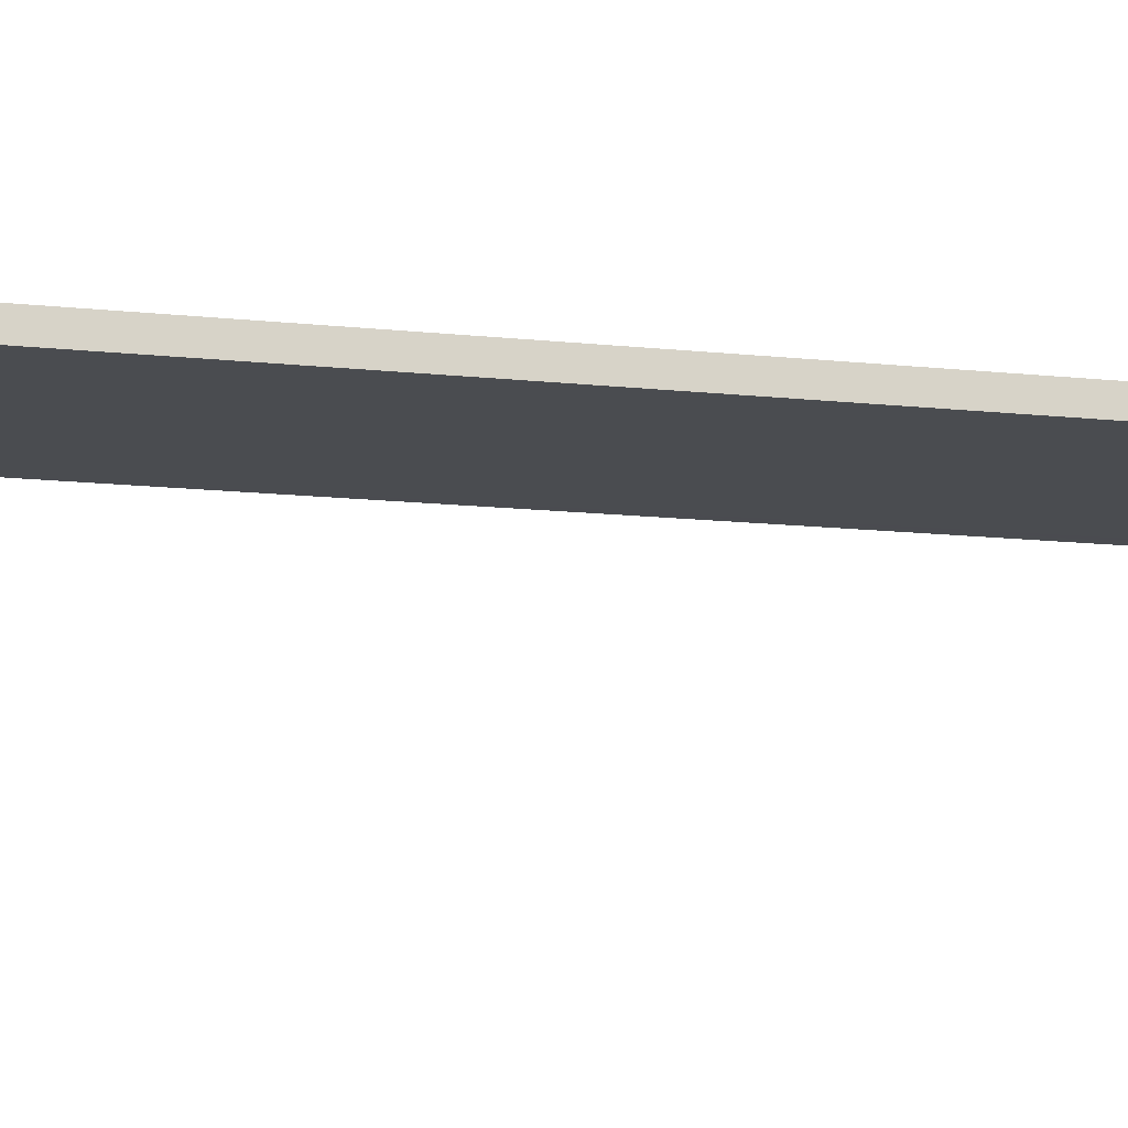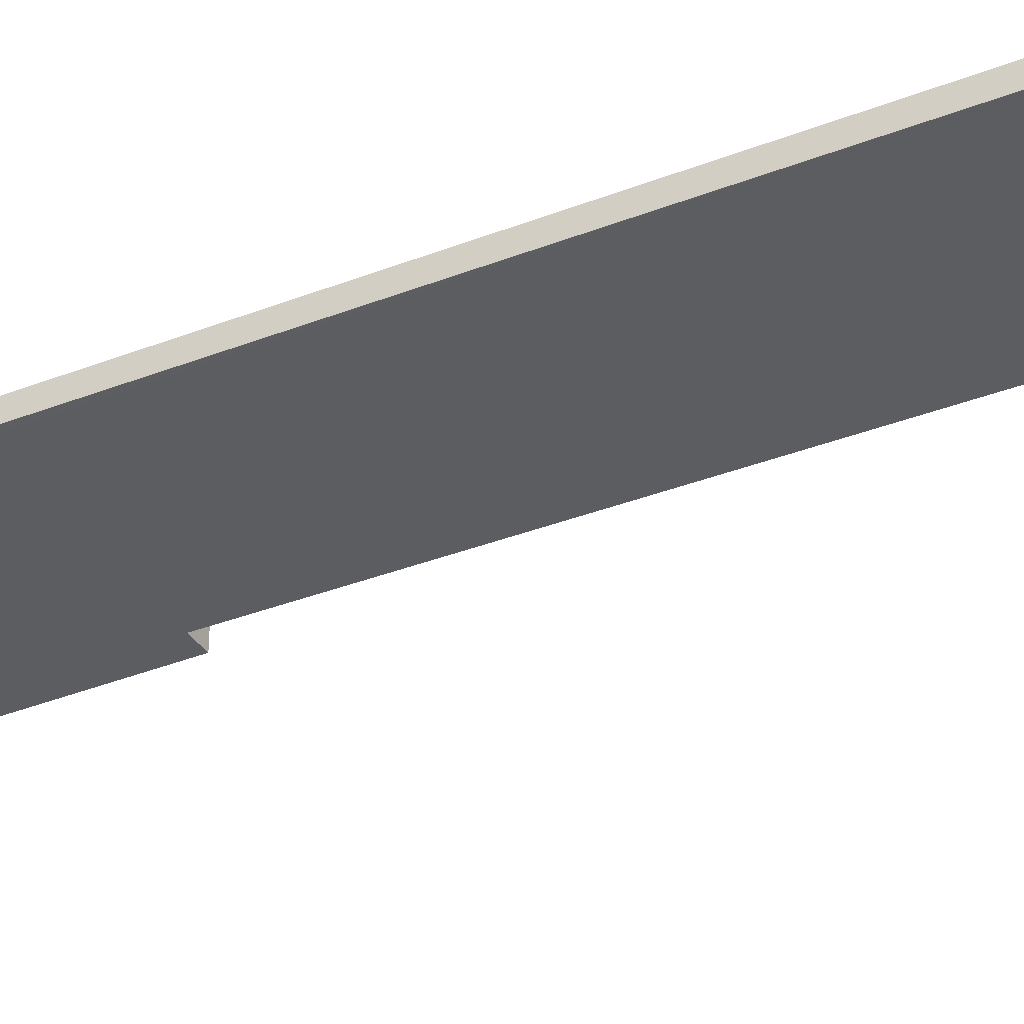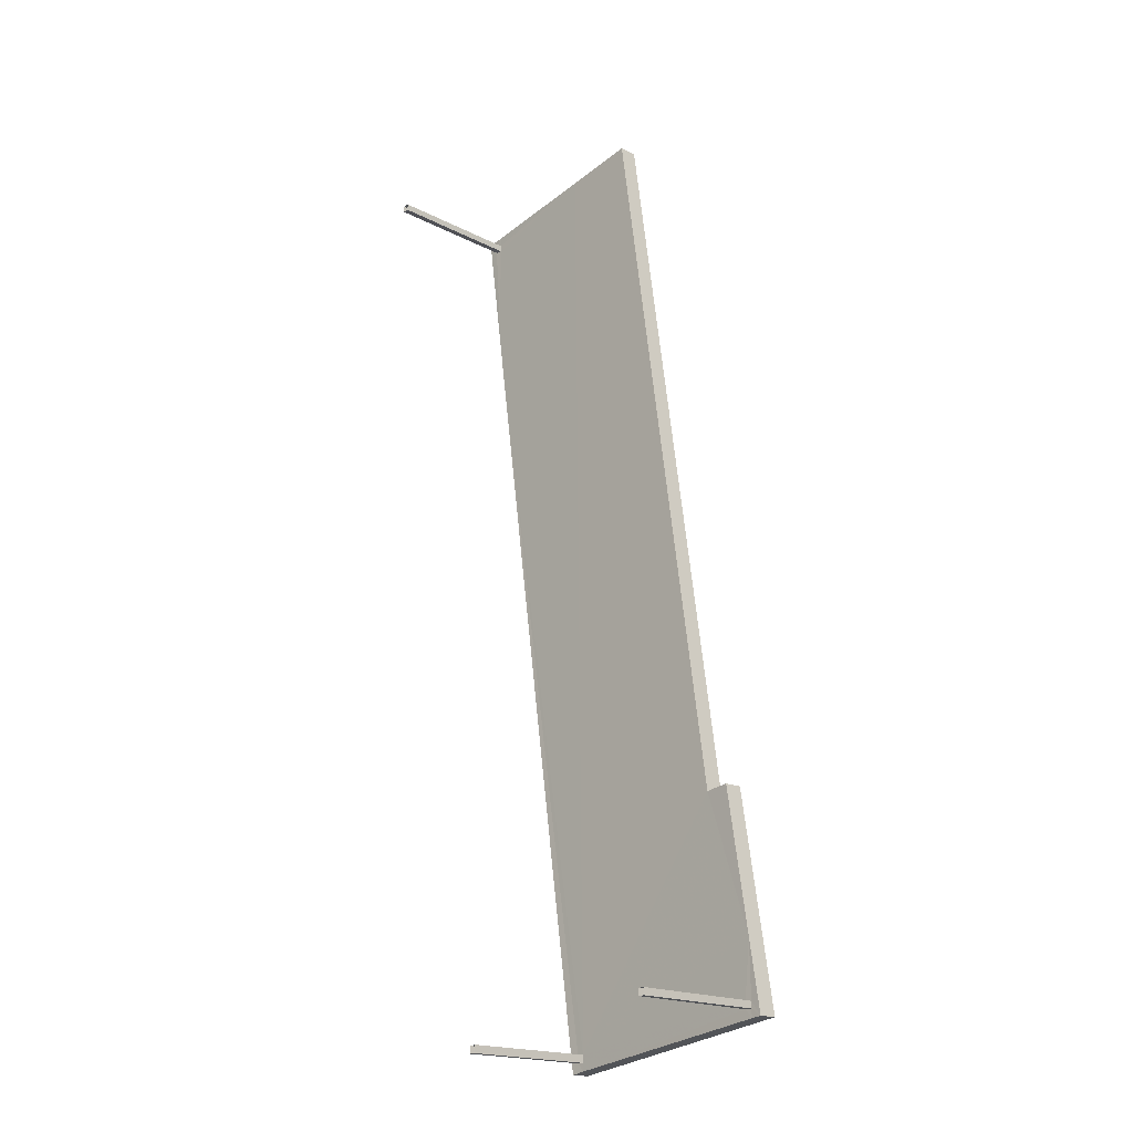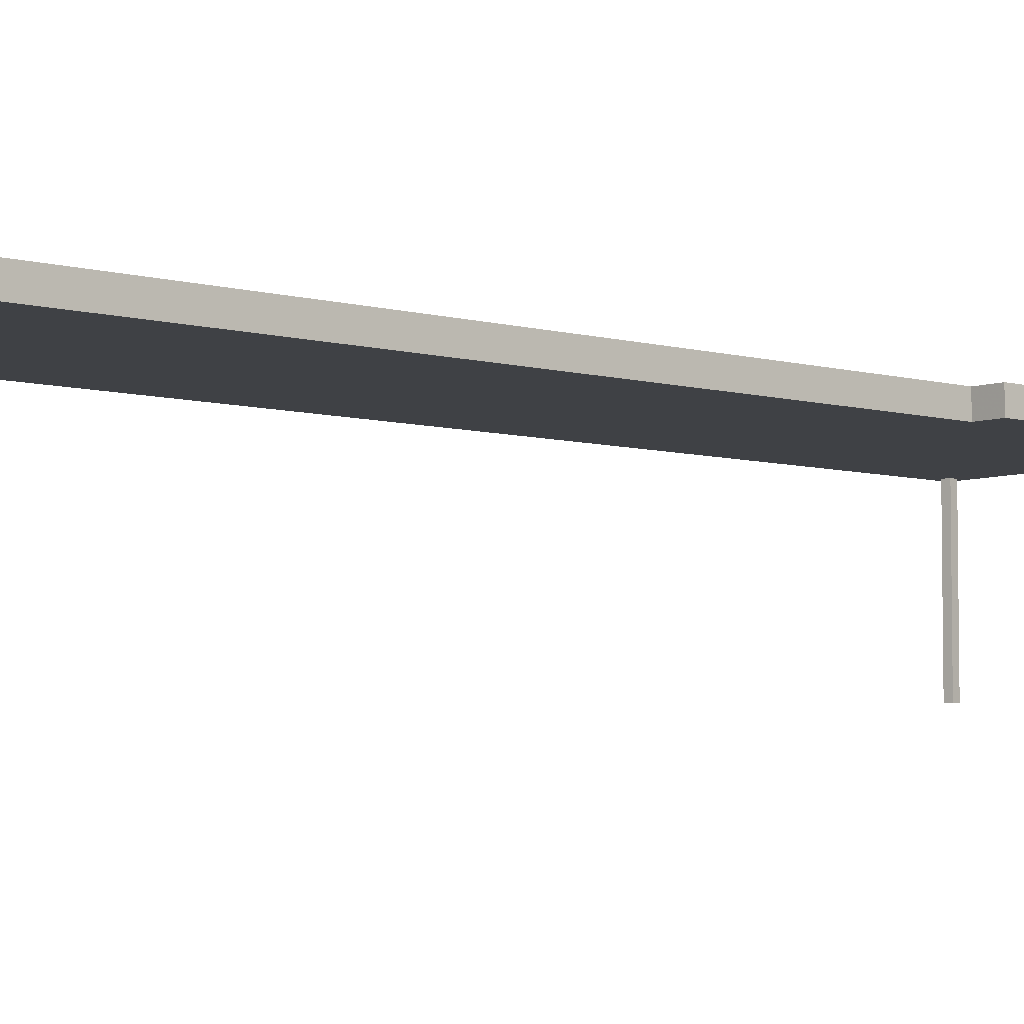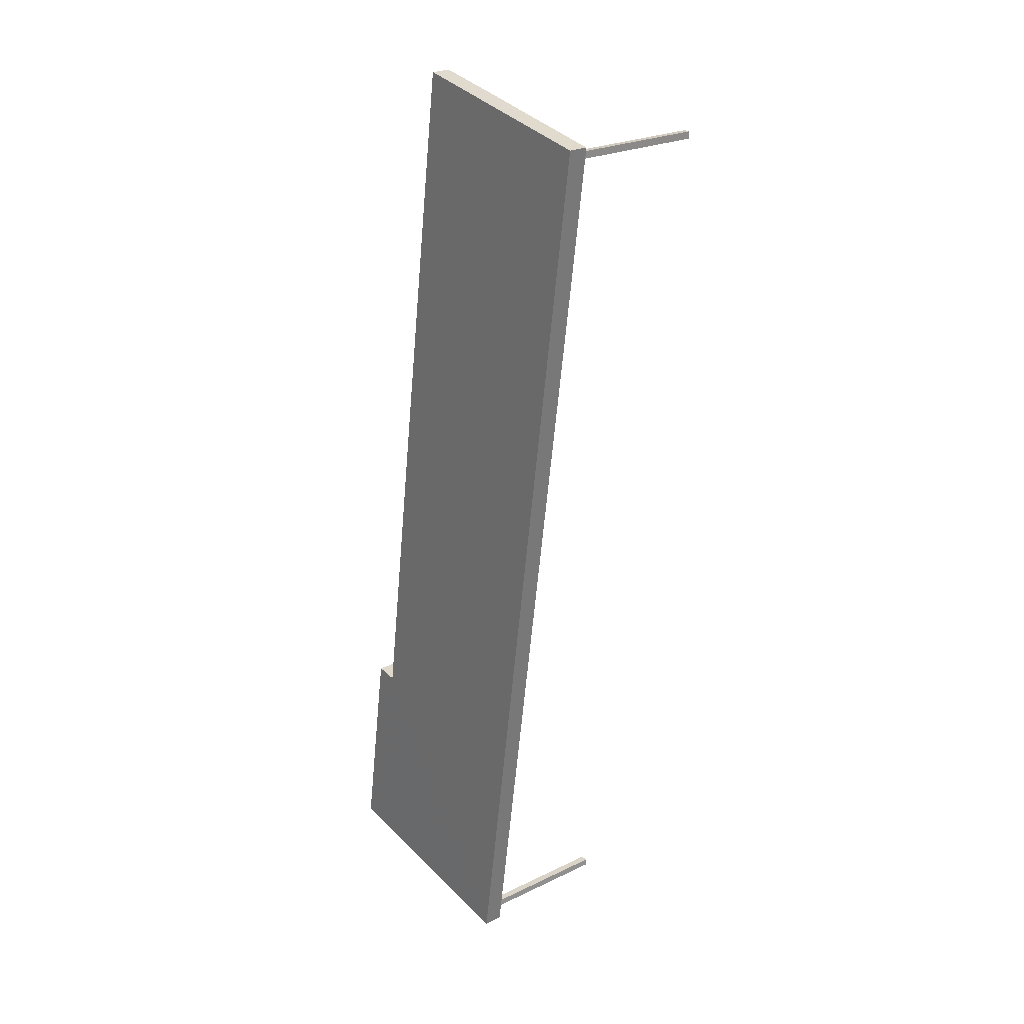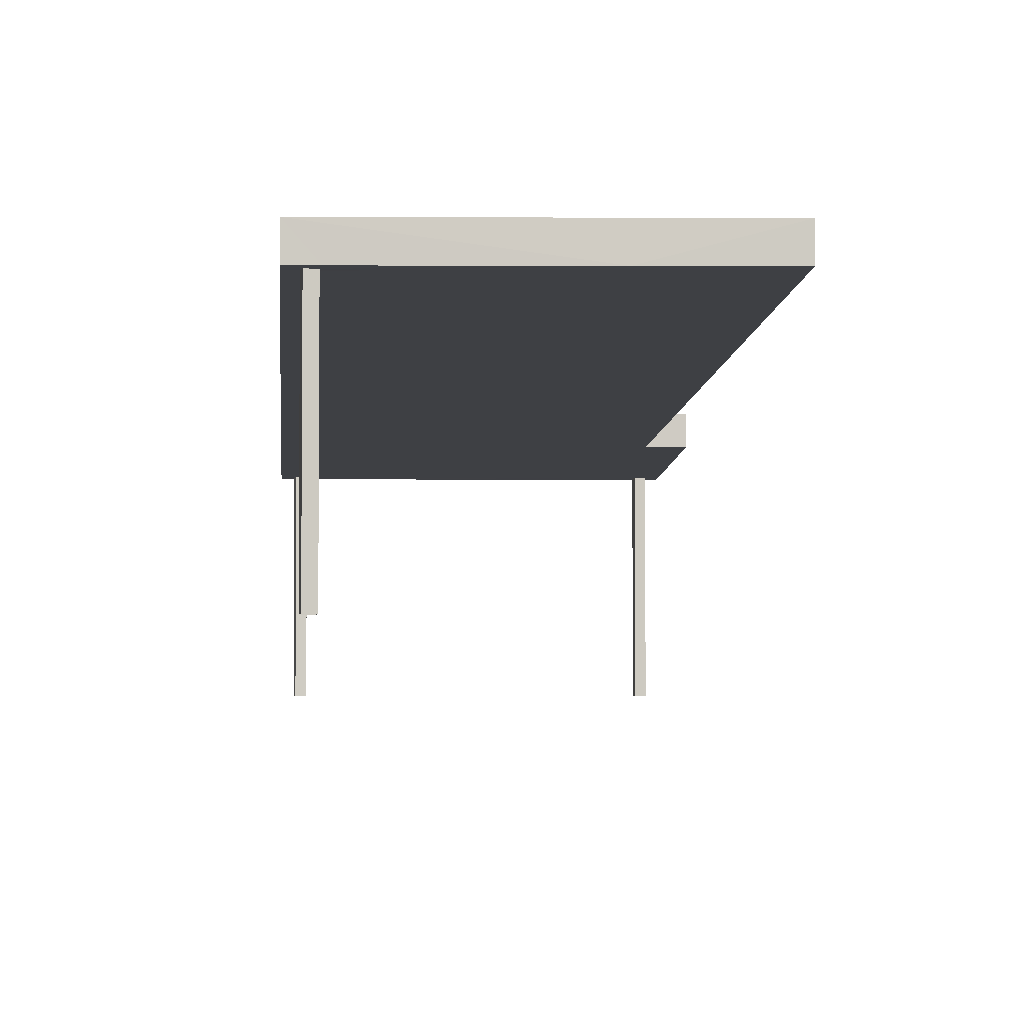
<metadata>
{"format":"obj","ext":"obj","renderer":"f3d","projection":"perspective","resolution":1024,"background":"white","views":[{"elev":-14.7,"azim":-111.0,"up":"+Z"},{"elev":-36.0,"azim":108.9,"up":"+Z"},{"elev":-18.8,"azim":-134.4,"up":"+Y"},{"elev":-5.7,"azim":-140.3,"up":"+Z"},{"elev":24.4,"azim":51.6,"up":"+Y"},{"elev":-4.7,"azim":168.6,"up":"+Z"}]}
</metadata>
<code>
v -8.922e+04 -9.941e+04 7.331
v -8.922e+04 -9.941e+04 7.331
v -8.922e+04 -9.941e+04 7.331
v -8.922e+04 -9.941e+04 7.331
v -8.922e+04 -9.939e+04 7.33
v -8.922e+04 -9.939e+04 7.33
v -8.922e+04 -9.939e+04 7.33
v -8.922e+04 -9.939e+04 7.33
v -8.923e+04 -9.941e+04 7.332
v -8.923e+04 -9.941e+04 7.332
v -8.923e+04 -9.941e+04 7.332
v -8.923e+04 -9.941e+04 7.332
v -8.923e+04 -9.941e+04 10.18
v -8.923e+04 -9.941e+04 10.18
v -8.923e+04 -9.941e+04 10.18
v -8.923e+04 -9.941e+04 10.18
v -8.923e+04 -9.941e+04 10.18
v -8.923e+04 -9.941e+04 10.18
v -8.923e+04 -9.941e+04 10.18
v -8.923e+04 -9.941e+04 10.18
v -8.922e+04 -9.939e+04 10.18
v -8.922e+04 -9.939e+04 10.18
v -8.922e+04 -9.941e+04 10.18
v -8.922e+04 -9.941e+04 10.18
v -8.922e+04 -9.941e+04 10.18
v -8.922e+04 -9.939e+04 10.18
v -8.922e+04 -9.939e+04 10.18
v -8.922e+04 -9.94e+04 10.18
v -8.922e+04 -9.939e+04 10.18
v -8.922e+04 -9.939e+04 10.18
v -8.922e+04 -9.939e+04 10.18
v -8.922e+04 -9.939e+04 10.18
v -8.922e+04 -9.941e+04 10.18
v -8.922e+04 -9.941e+04 10.18
v -8.922e+04 -9.941e+04 10.18
v -8.923e+04 -9.941e+04 10.18
v -8.922e+04 -9.939e+04 10.58
v -8.923e+04 -9.941e+04 10.58
v -8.922e+04 -9.941e+04 10.58
v -8.923e+04 -9.941e+04 10.58
v -8.922e+04 -9.939e+04 10.58
v -8.923e+04 -9.941e+04 10.58
f 1 2 3
f 1 4 2
f 5 6 7
f 8 5 7
f 9 10 11
f 9 12 10
f 13 14 15
f 16 15 17
f 18 19 20
f 14 21 22
f 23 18 20
f 24 14 22
f 24 20 17
f 25 23 20
f 24 25 20
f 24 15 14
f 24 17 15
f 26 27 28
f 29 27 30
f 31 26 28
f 32 29 30
f 30 27 26
f 25 33 23
f 33 34 23
f 22 29 32
f 22 28 24
f 28 34 35
f 31 28 22
f 31 22 32
f 35 34 33
f 24 28 35
f 36 15 16
f 18 36 19
f 36 16 19
f 37 38 39
f 39 38 40
f 37 41 38
f 40 38 42
f 19 10 12
f 20 19 12
f 37 29 22
f 27 29 37
f 22 21 41
f 37 22 41
f 25 2 4
f 33 25 4
f 26 5 8
f 30 26 8
f 25 3 2
f 25 24 3
f 17 9 11
f 16 17 11
f 35 4 1
f 35 33 4
f 31 7 6
f 31 32 7
f 32 8 7
f 32 30 8
f 13 38 14
f 13 42 38
f 40 18 23
f 36 18 40
f 23 34 39
f 40 23 39
f 17 12 9
f 17 20 12
f 34 28 39
f 28 27 37
f 39 28 37
f 38 41 21
f 14 38 21
f 13 15 42
f 15 36 40
f 42 15 40
f 31 6 5
f 26 31 5
f 16 11 10
f 19 16 10
f 24 1 3
f 24 35 1

</code>
